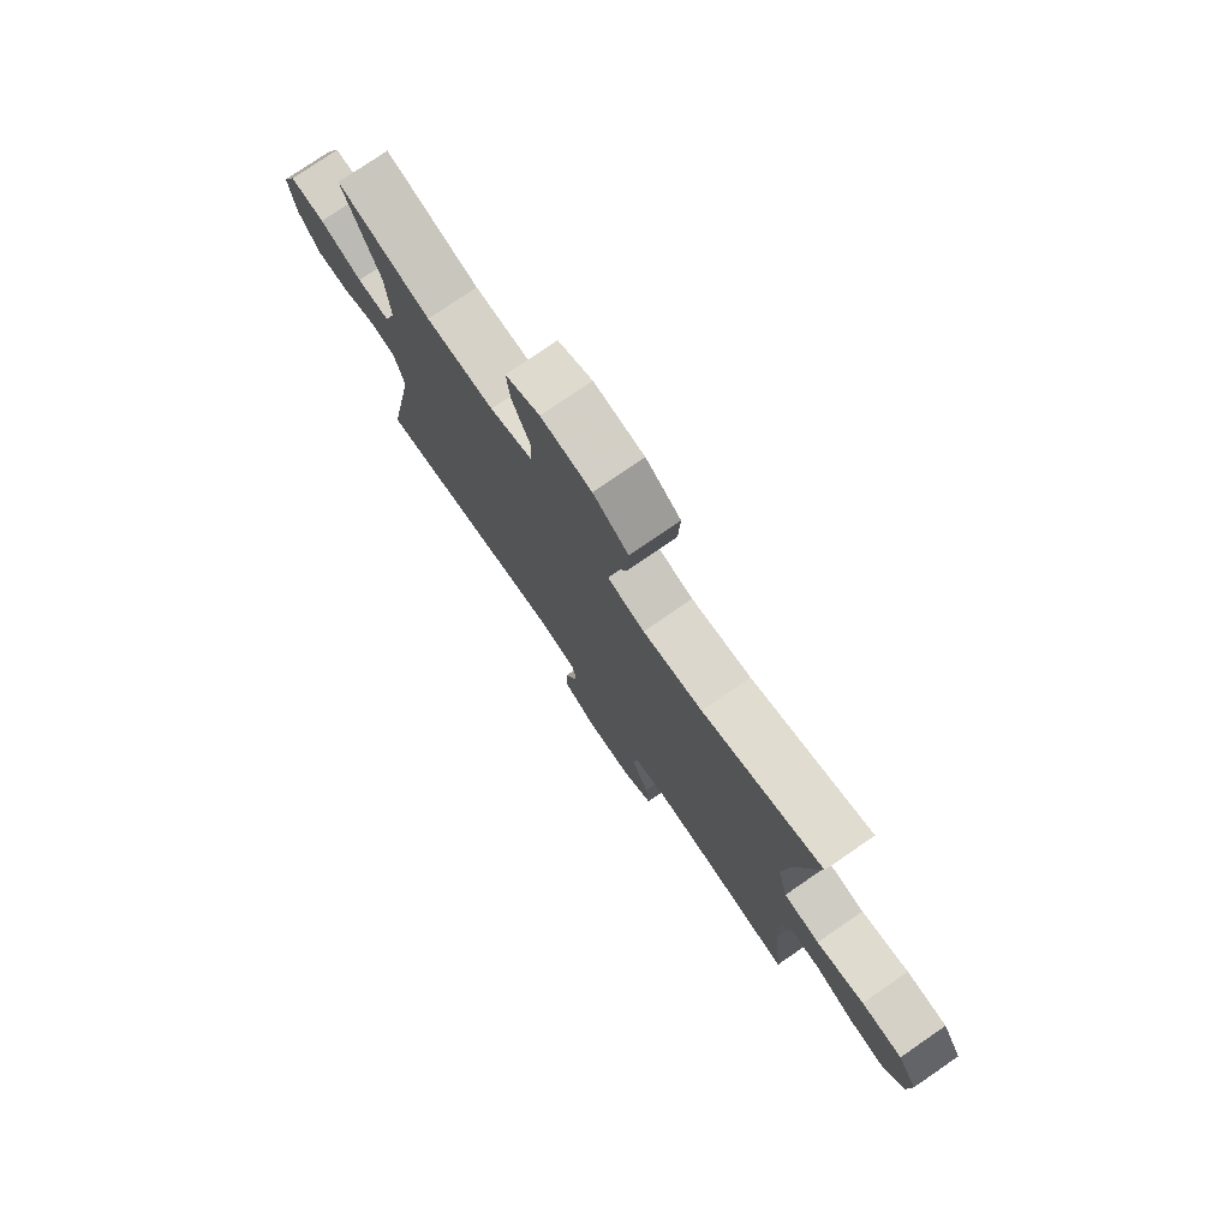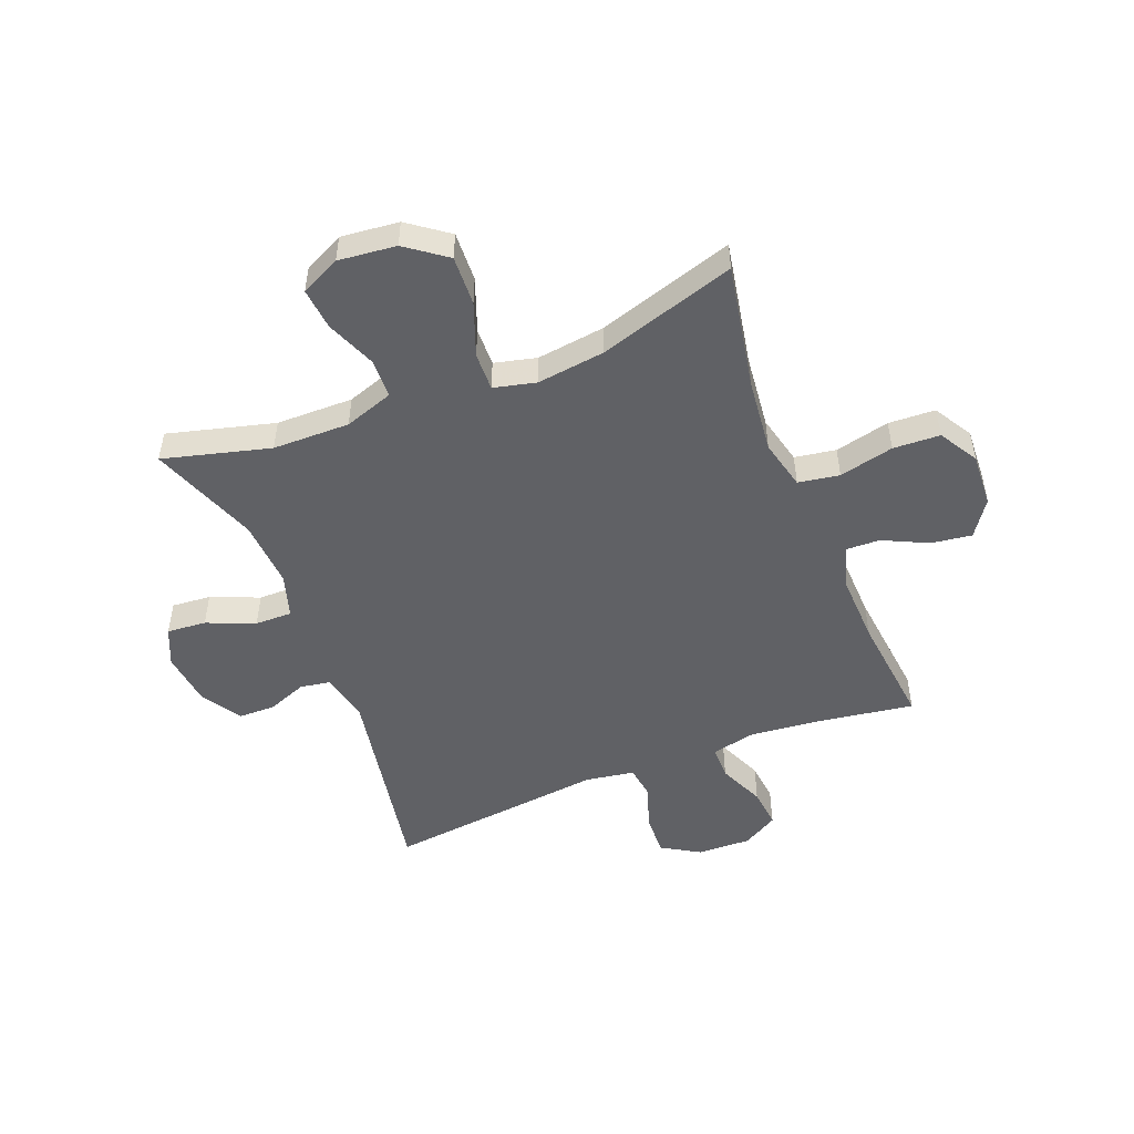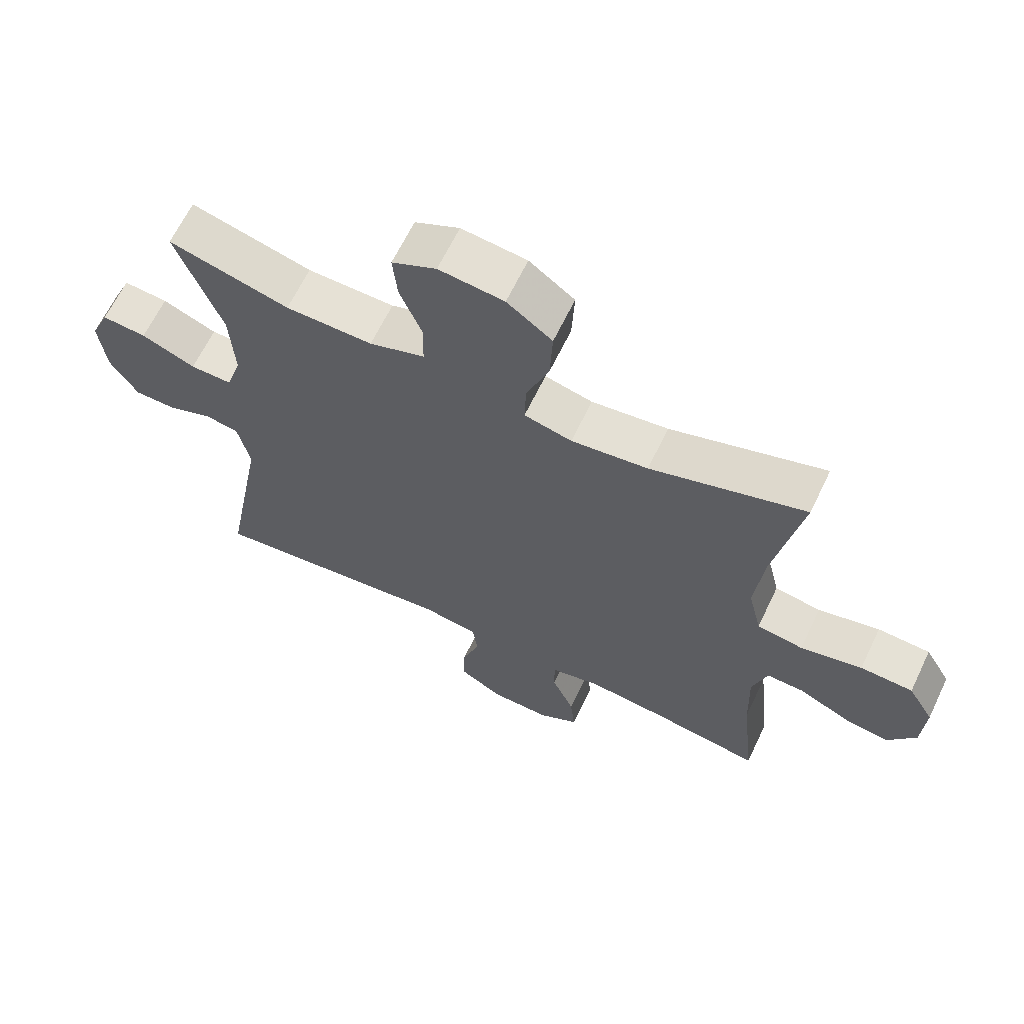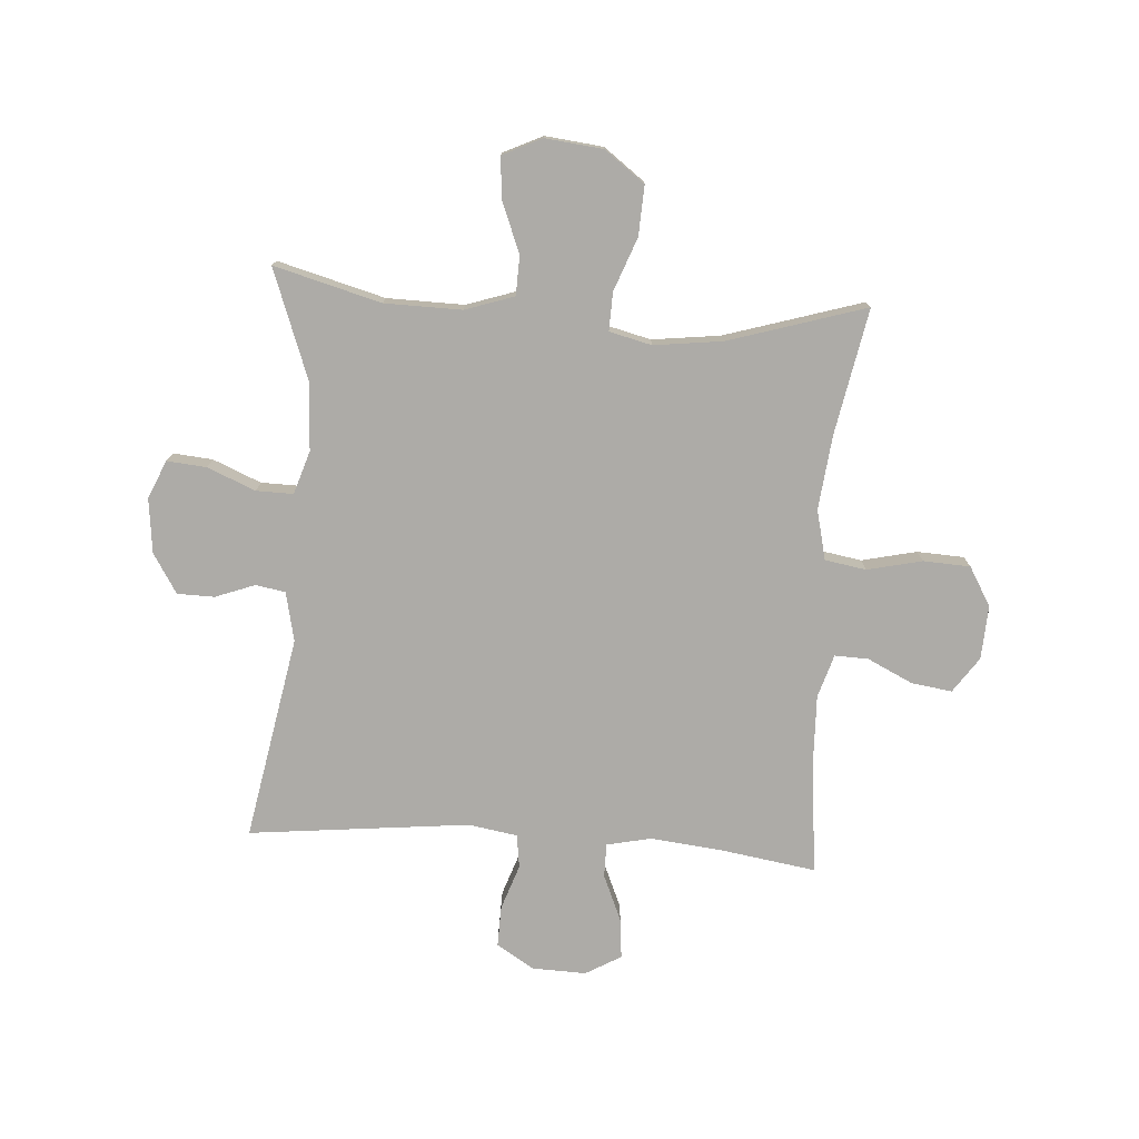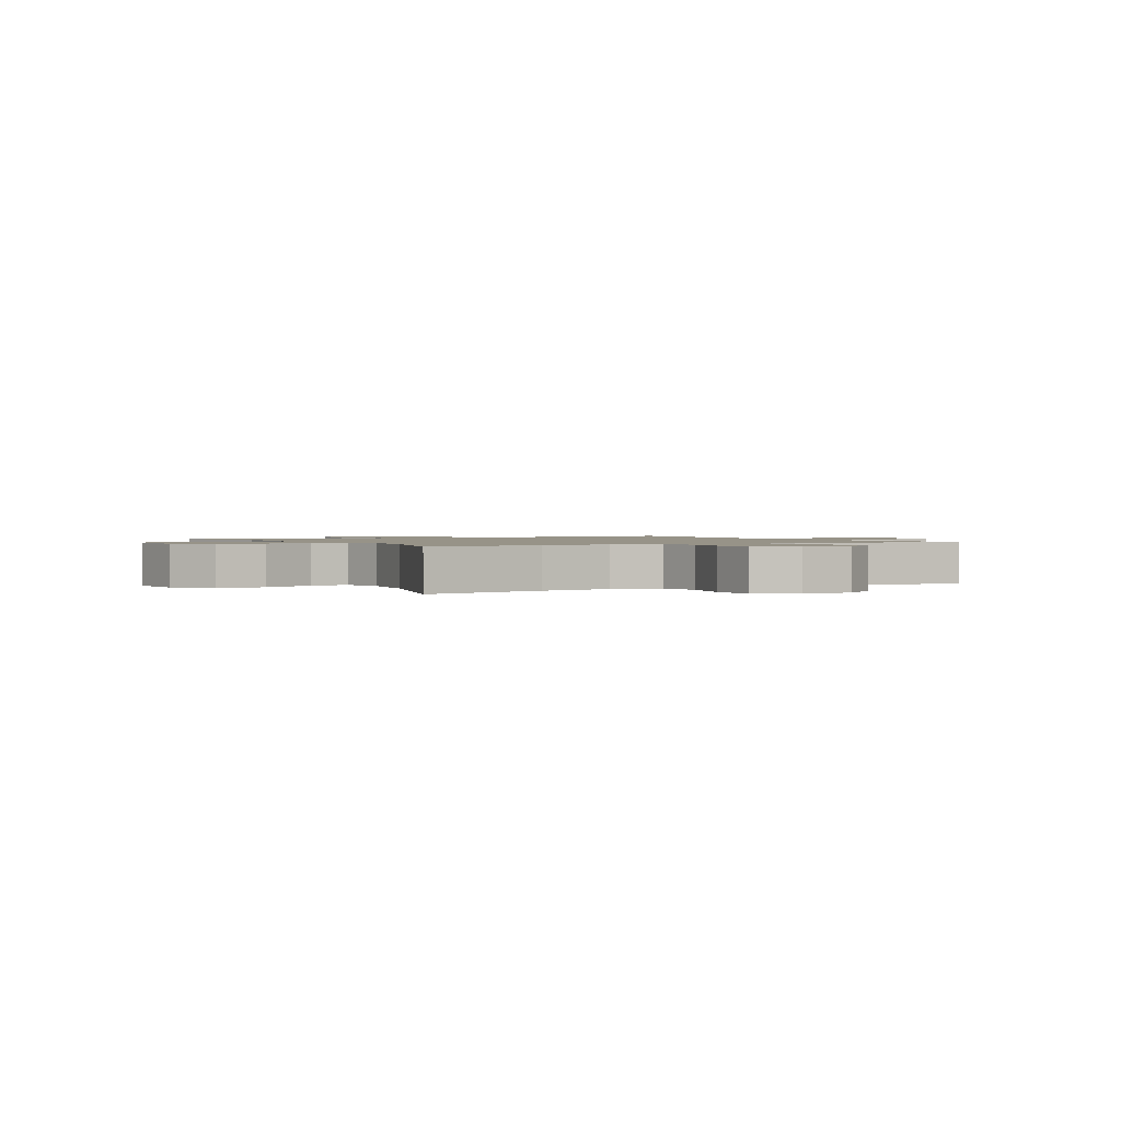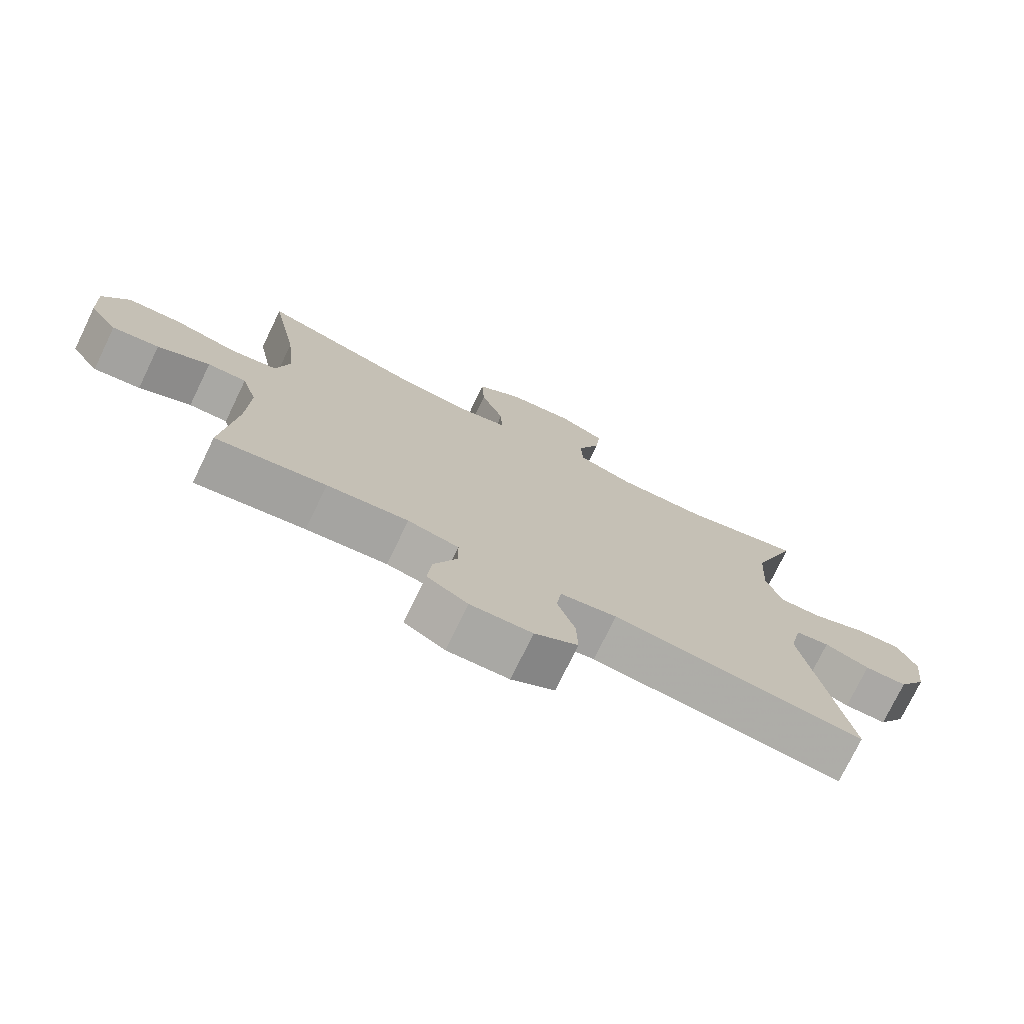
<metadata>
{"format":"obj","ext":"obj","renderer":"f3d","projection":"perspective","resolution":1024,"background":"white","views":[{"elev":77.3,"azim":55.5,"up":"+Z"},{"elev":-50.2,"azim":21.7,"up":"+Y"},{"elev":64.6,"azim":25.6,"up":"+Z"},{"elev":-76.4,"azim":-4.0,"up":"+Y"},{"elev":1.3,"azim":60.9,"up":"+Y"},{"elev":-75.5,"azim":154.2,"up":"+Z"}]}
</metadata>
<code>
v -0.5 0.07 0.5
v -0.313 0.07 0.45
v -0.178 0.07 0.448
v -0.092 0.07 0.477
v -0.09 0.07 0.546
v -0.125 0.07 0.633
v -0.132 0.07 0.706
v -0.063 0.07 0.739
v 0.038 0.07 0.728
v 0.108 0.07 0.676
v 0.104 0.07 0.589
v 0.069 0.07 0.496
v 0.067 0.07 0.429
v 0.141 0.07 0.411
v 0.26 0.07 0.426
v 0.5 0.07 0.5
v 0.458 0.07 0.279
v 0.444 0.07 0.15
v 0.465 0.07 0.063
v 0.537 0.07 0.051
v 0.633 0.07 0.073
v 0.715 0.07 0.069
v 0.755 0.07 0.001
v 0.75 0.07 -0.093
v 0.707 0.07 -0.155
v 0.636 0.07 -0.145
v 0.557 0.07 -0.107
v 0.498 0.07 -0.105
v 0.475 0.07 -0.181
v 0.479 0.07 -0.303
v 0.5 0.07 -0.5
v 0.332 0.07 -0.474
v 0.208 0.07 -0.461
v 0.13 0.07 -0.478
v 0.13 0.07 -0.537
v 0.165 0.07 -0.618
v 0.172 0.07 -0.688
v 0.11 0.07 -0.724
v 0.016 0.07 -0.721
v -0.05 0.07 -0.681
v -0.048 0.07 -0.609
v -0.021 0.07 -0.53
v -0.029 0.07 -0.472
v -0.115 0.07 -0.458
v -0.5 0.07 -0.5
v -0.435 0.07 -0.144
v -0.454 0.07 -0.058
v -0.506 0.07 -0.049
v -0.575 0.07 -0.075
v -0.64 0.07 -0.074
v -0.683 0.07 -0.005
v -0.694 0.07 0.091
v -0.665 0.07 0.157
v -0.596 0.07 0.151
v -0.512 0.07 0.116
v -0.447 0.07 0.115
v -0.423 0.07 0.191
v -0.43 0.07 0.311
v -0.5 0 0.5
v -0.313 0 0.45
v -0.178 0 0.448
v -0.092 0 0.477
v -0.09 0 0.546
v -0.125 0 0.633
v -0.132 0 0.706
v -0.063 0 0.739
v 0.038 0 0.728
v 0.108 0 0.676
v 0.104 0 0.589
v 0.069 0 0.496
v 0.067 0 0.429
v 0.141 0 0.411
v 0.26 0 0.426
v 0.5 0 0.5
v 0.458 0 0.279
v 0.444 0 0.15
v 0.465 0 0.063
v 0.537 0 0.051
v 0.633 0 0.073
v 0.715 0 0.069
v 0.755 0 0.001
v 0.75 0 -0.093
v 0.707 0 -0.155
v 0.636 0 -0.145
v 0.557 0 -0.107
v 0.498 0 -0.105
v 0.475 0 -0.181
v 0.479 0 -0.303
v 0.5 0 -0.5
v 0.332 0 -0.474
v 0.208 0 -0.461
v 0.13 0 -0.478
v 0.13 0 -0.537
v 0.165 0 -0.618
v 0.172 0 -0.688
v 0.11 0 -0.724
v 0.016 0 -0.721
v -0.05 0 -0.681
v -0.048 0 -0.609
v -0.021 0 -0.53
v -0.029 0 -0.472
v -0.115 0 -0.458
v -0.5 0 -0.5
v -0.435 0 -0.144
v -0.454 0 -0.058
v -0.506 0 -0.049
v -0.575 0 -0.075
v -0.64 0 -0.074
v -0.683 0 -0.005
v -0.694 0 0.091
v -0.665 0 0.157
v -0.596 0 0.151
v -0.512 0 0.116
v -0.447 0 0.115
v -0.423 0 0.191
v -0.43 0 0.311
f 52 53 54 55
f 52 55 56
f 51 52 56
f 48 49 50 51
f 47 48 51 56
f 46 47 56 57
f 44 45 46
f 43 44 46 57
f 39 40 41 42
f 39 42 43
f 38 39 43
f 35 36 37 38
f 34 35 38 43
f 33 34 43 57
f 30 31 32
f 29 30 32 33
f 28 29 33 57
f 24 25 26 27
f 20 21 22 23
f 19 20 23 24
f 15 16 17
f 14 15 17 18
f 13 14 18 19
f 9 10 11 12
f 9 12 13
f 8 9 13
f 5 6 7 8
f 4 5 8 13
f 3 4 13 19
f 58 1 2
f 58 2 3 19
f 27 28 57 58
f 19 24 27 58
f 113 112 111 110
f 114 113 110
f 114 110 109
f 109 108 107 106
f 114 109 106 105
f 115 114 105 104
f 104 103 102
f 115 104 102 101
f 100 99 98 97
f 101 100 97
f 101 97 96
f 96 95 94 93
f 101 96 93 92
f 115 101 92 91
f 90 89 88
f 91 90 88 87
f 115 91 87 86
f 85 84 83 82
f 81 80 79 78
f 82 81 78 77
f 75 74 73
f 76 75 73 72
f 77 76 72 71
f 70 69 68 67
f 71 70 67
f 71 67 66
f 66 65 64 63
f 71 66 63 62
f 77 71 62 61
f 60 59 116
f 77 61 60 116
f 116 115 86 85
f 116 85 82 77
f 1 59 60 2
f 2 60 61 3
f 3 61 62 4
f 4 62 63 5
f 5 63 64 6
f 6 64 65 7
f 7 65 66 8
f 8 66 67 9
f 9 67 68 10
f 10 68 69 11
f 11 69 70 12
f 12 70 71 13
f 13 71 72 14
f 14 72 73 15
f 15 73 74 16
f 16 74 75 17
f 17 75 76 18
f 18 76 77 19
f 19 77 78 20
f 20 78 79 21
f 21 79 80 22
f 22 80 81 23
f 23 81 82 24
f 24 82 83 25
f 25 83 84 26
f 26 84 85 27
f 27 85 86 28
f 28 86 87 29
f 29 87 88 30
f 30 88 89 31
f 31 89 90 32
f 32 90 91 33
f 33 91 92 34
f 34 92 93 35
f 35 93 94 36
f 36 94 95 37
f 37 95 96 38
f 38 96 97 39
f 39 97 98 40
f 40 98 99 41
f 41 99 100 42
f 42 100 101 43
f 43 101 102 44
f 44 102 103 45
f 45 103 104 46
f 46 104 105 47
f 47 105 106 48
f 48 106 107 49
f 49 107 108 50
f 50 108 109 51
f 51 109 110 52
f 52 110 111 53
f 53 111 112 54
f 54 112 113 55
f 55 113 114 56
f 56 114 115 57
f 57 115 116 58
f 58 116 59 1

</code>
